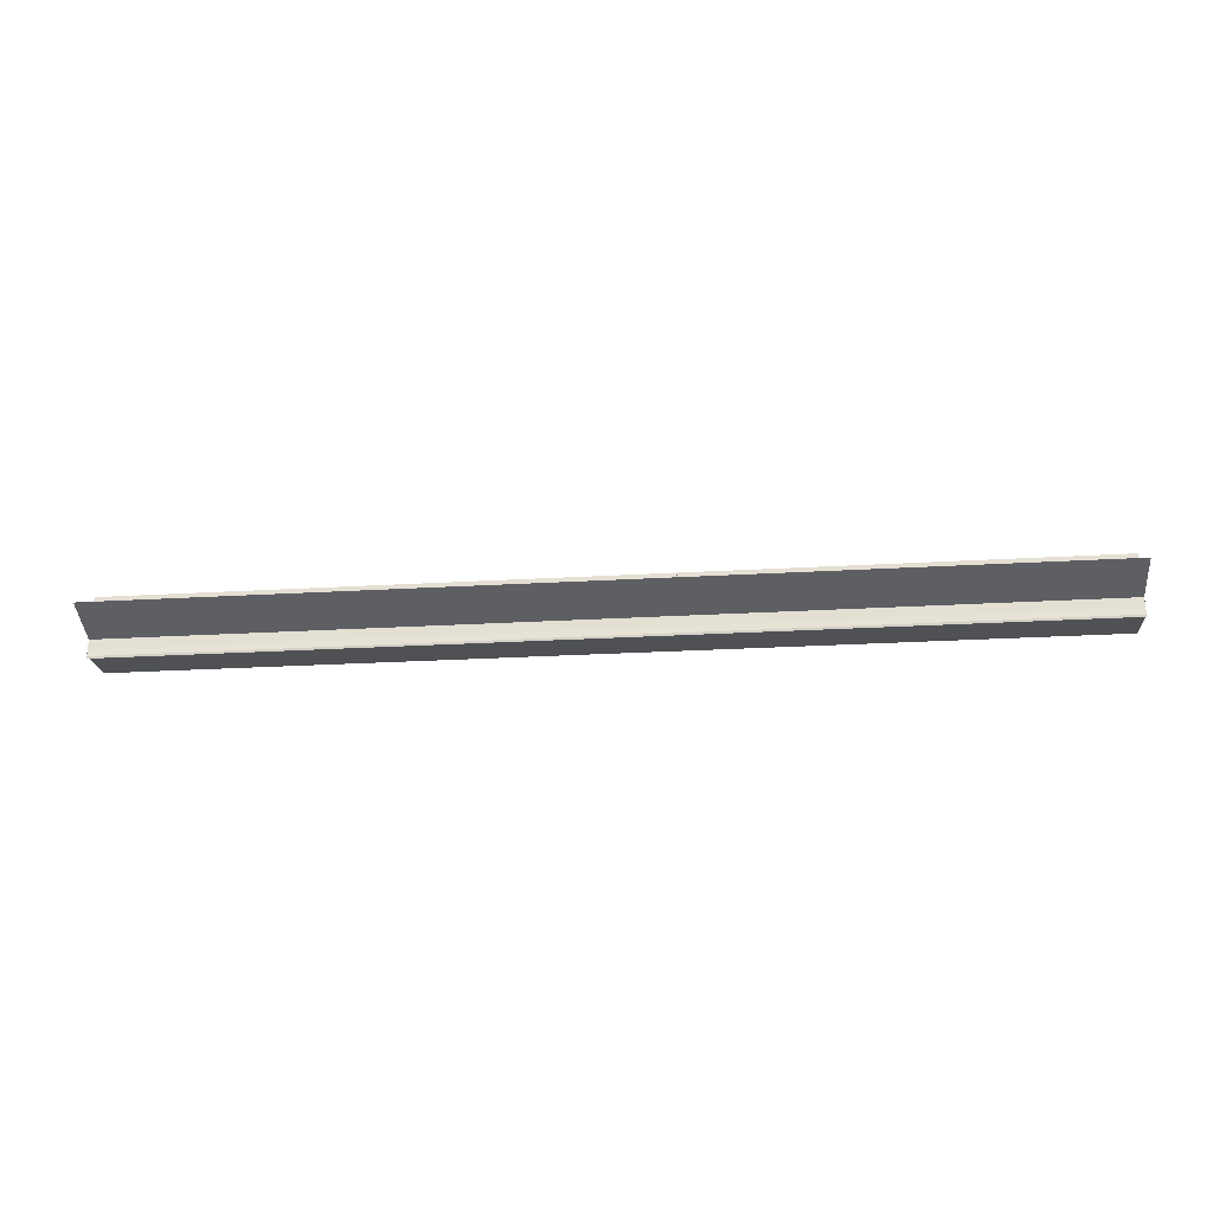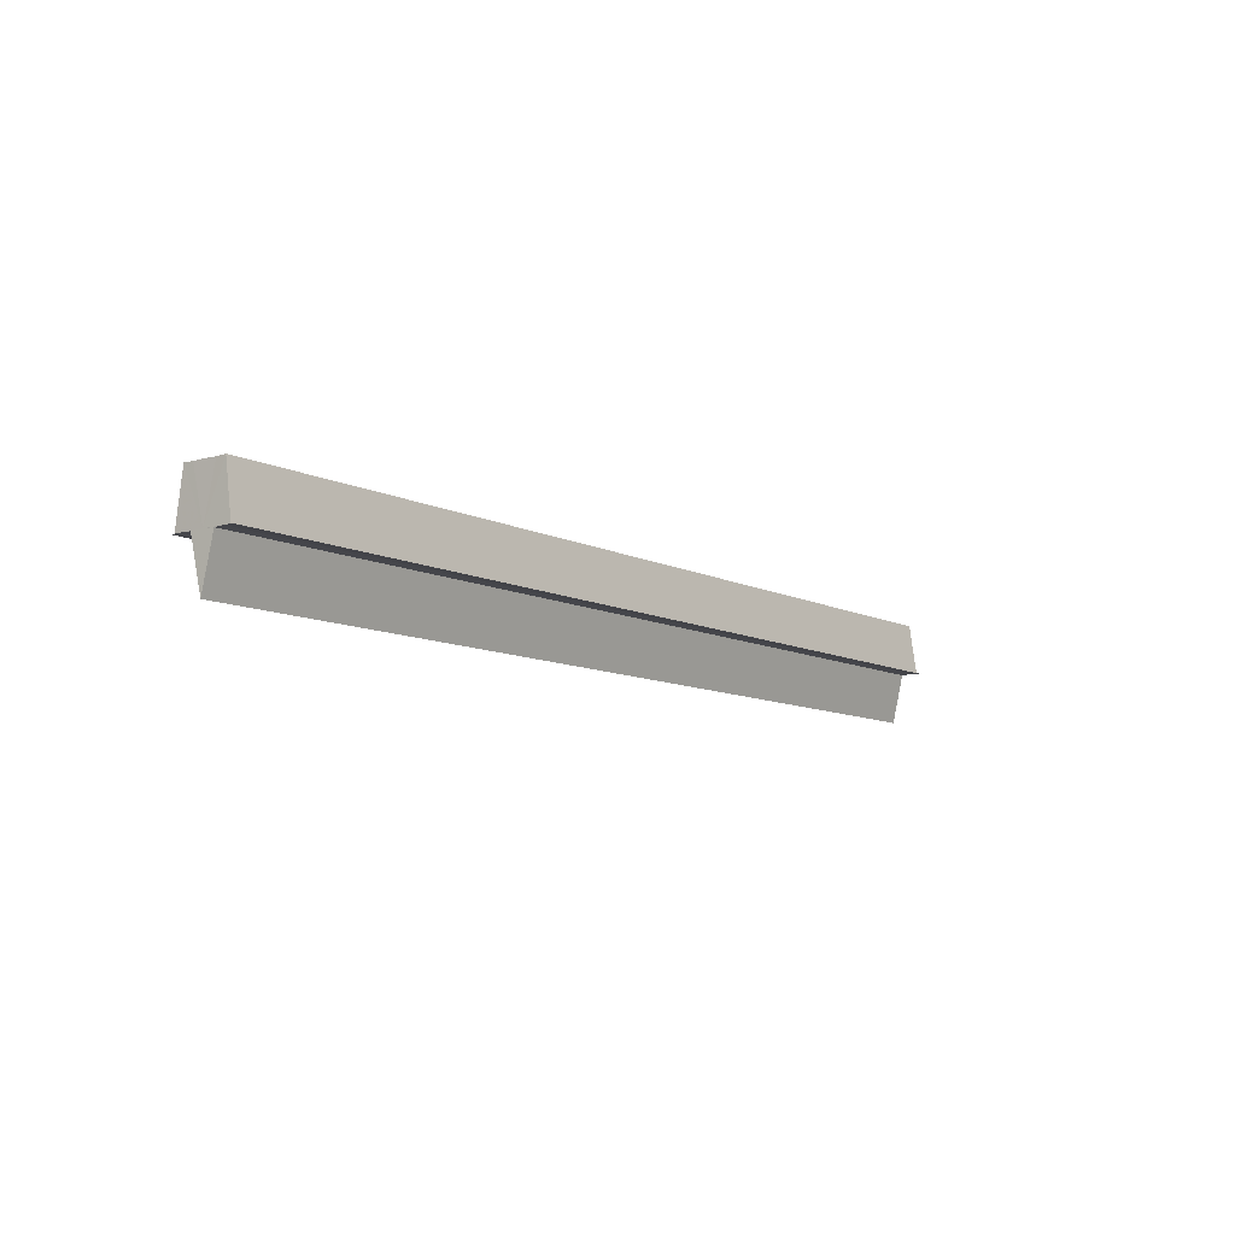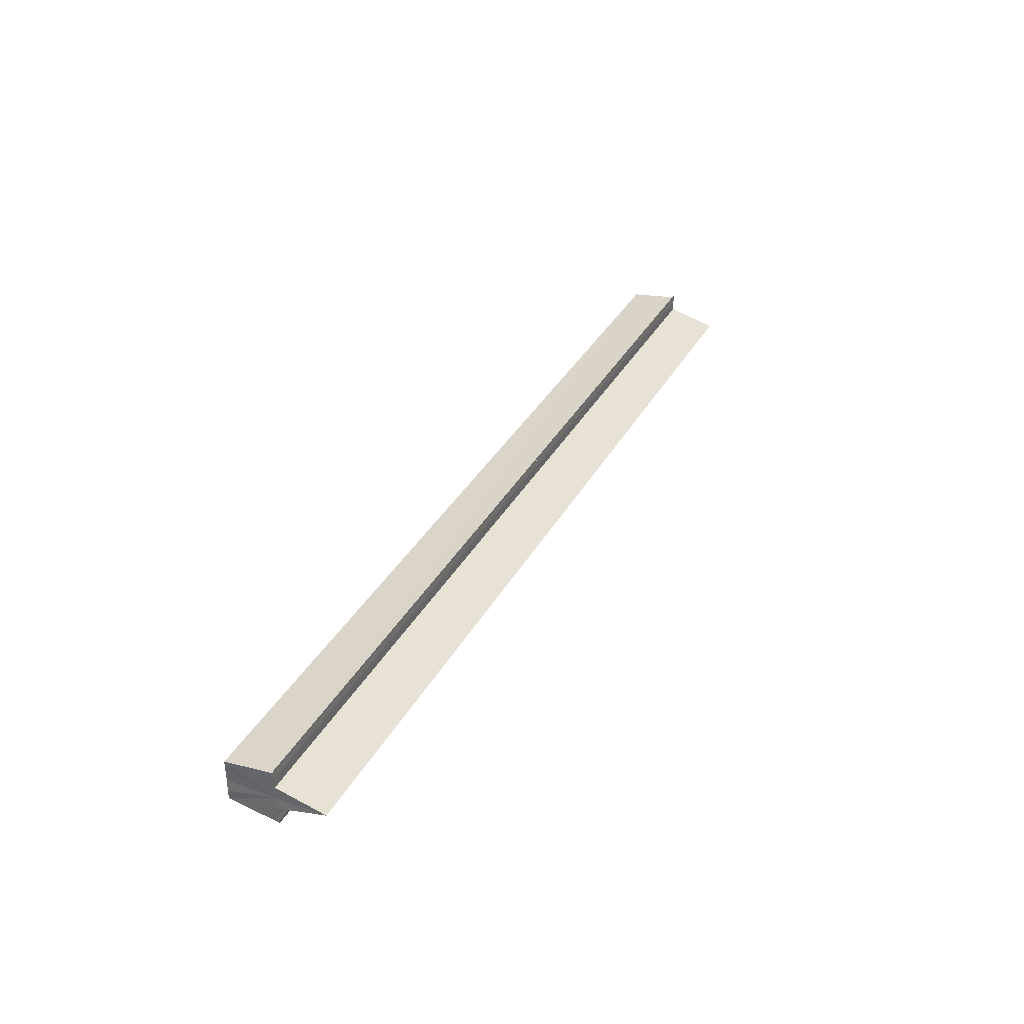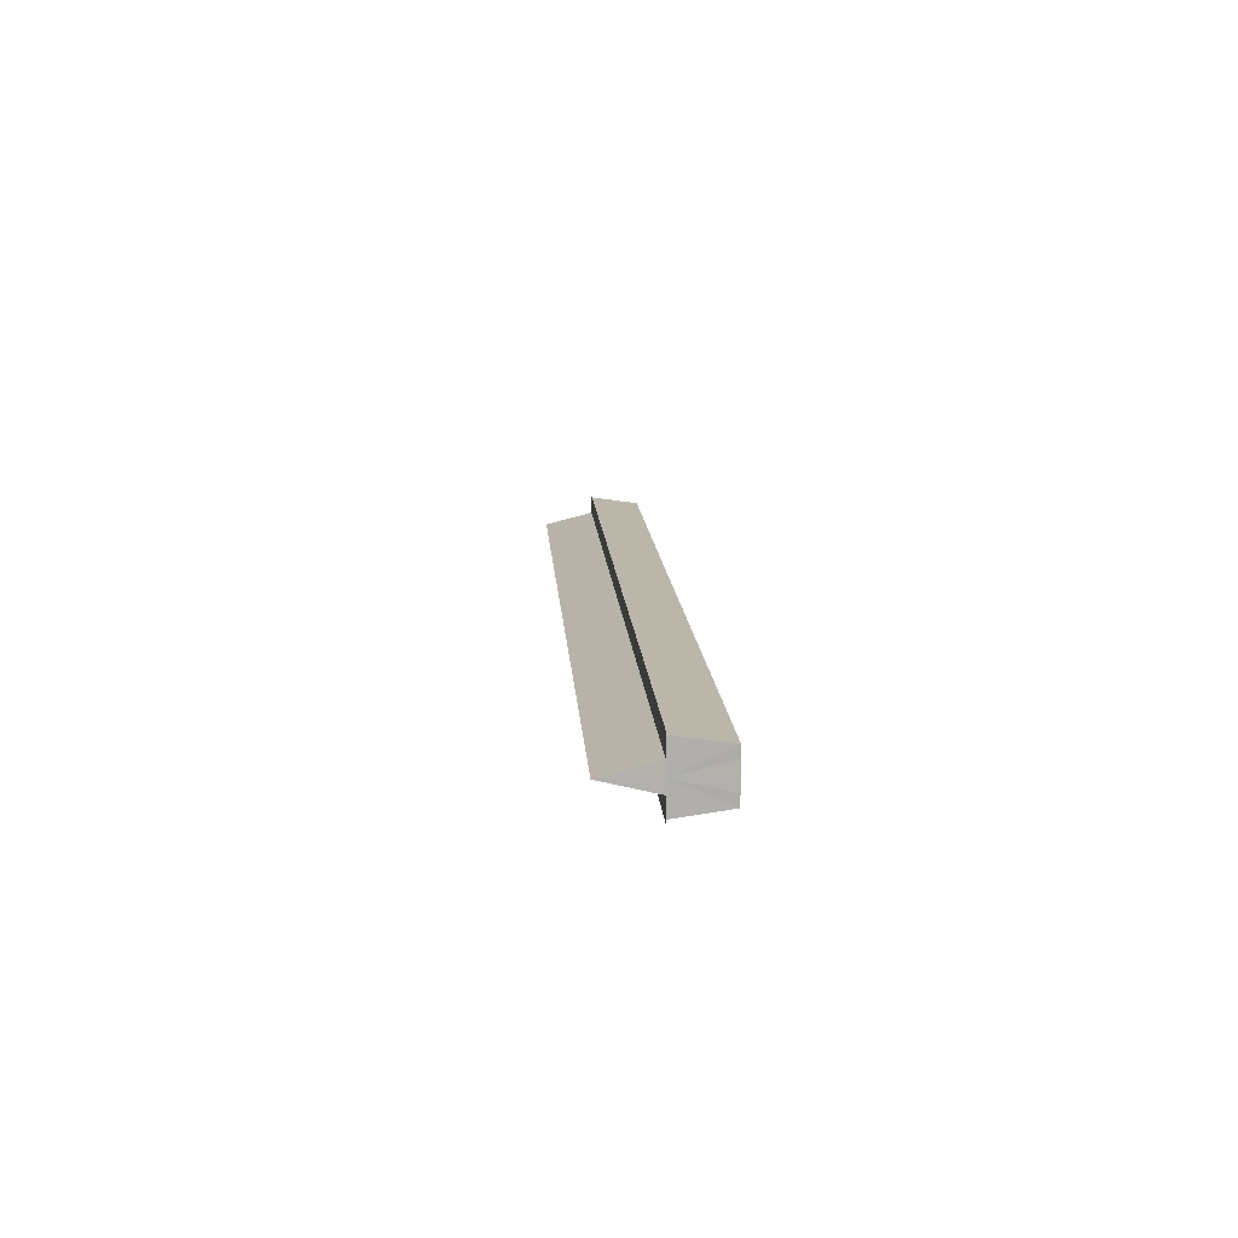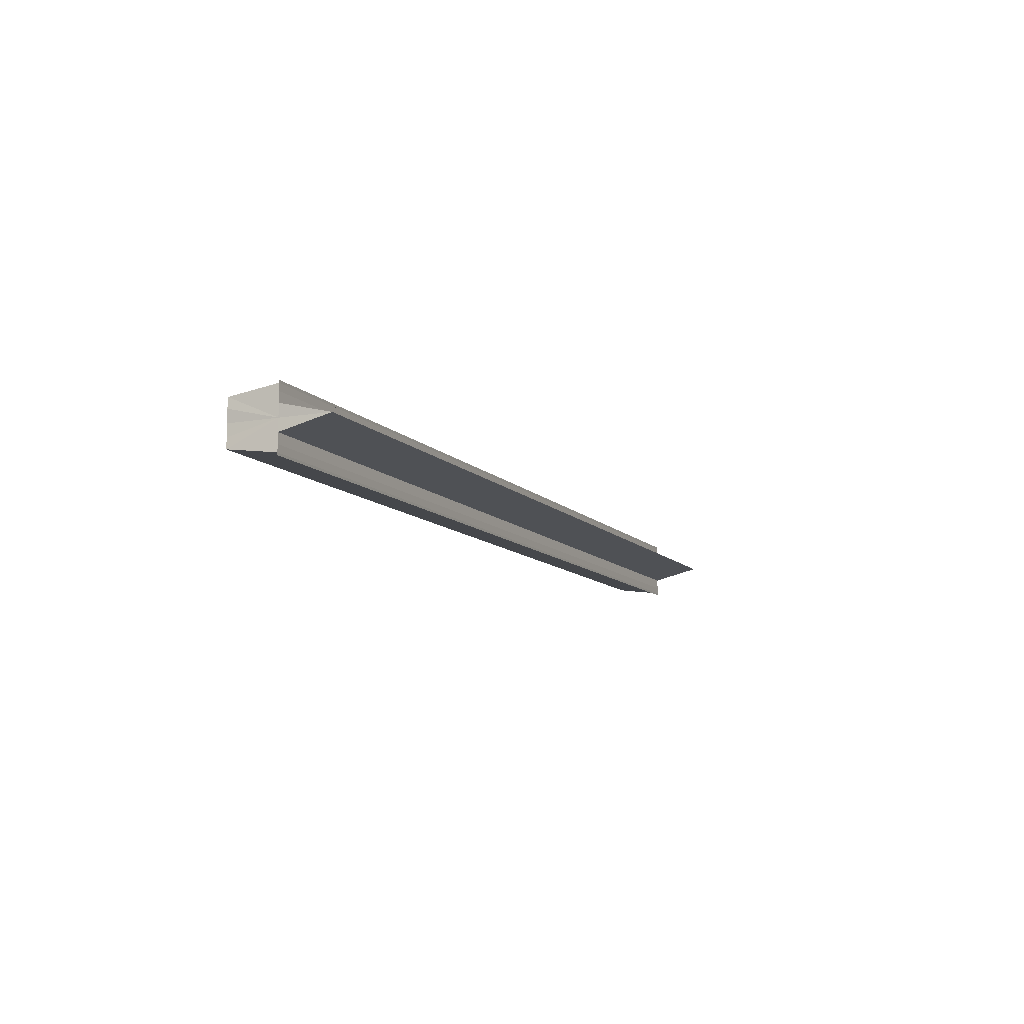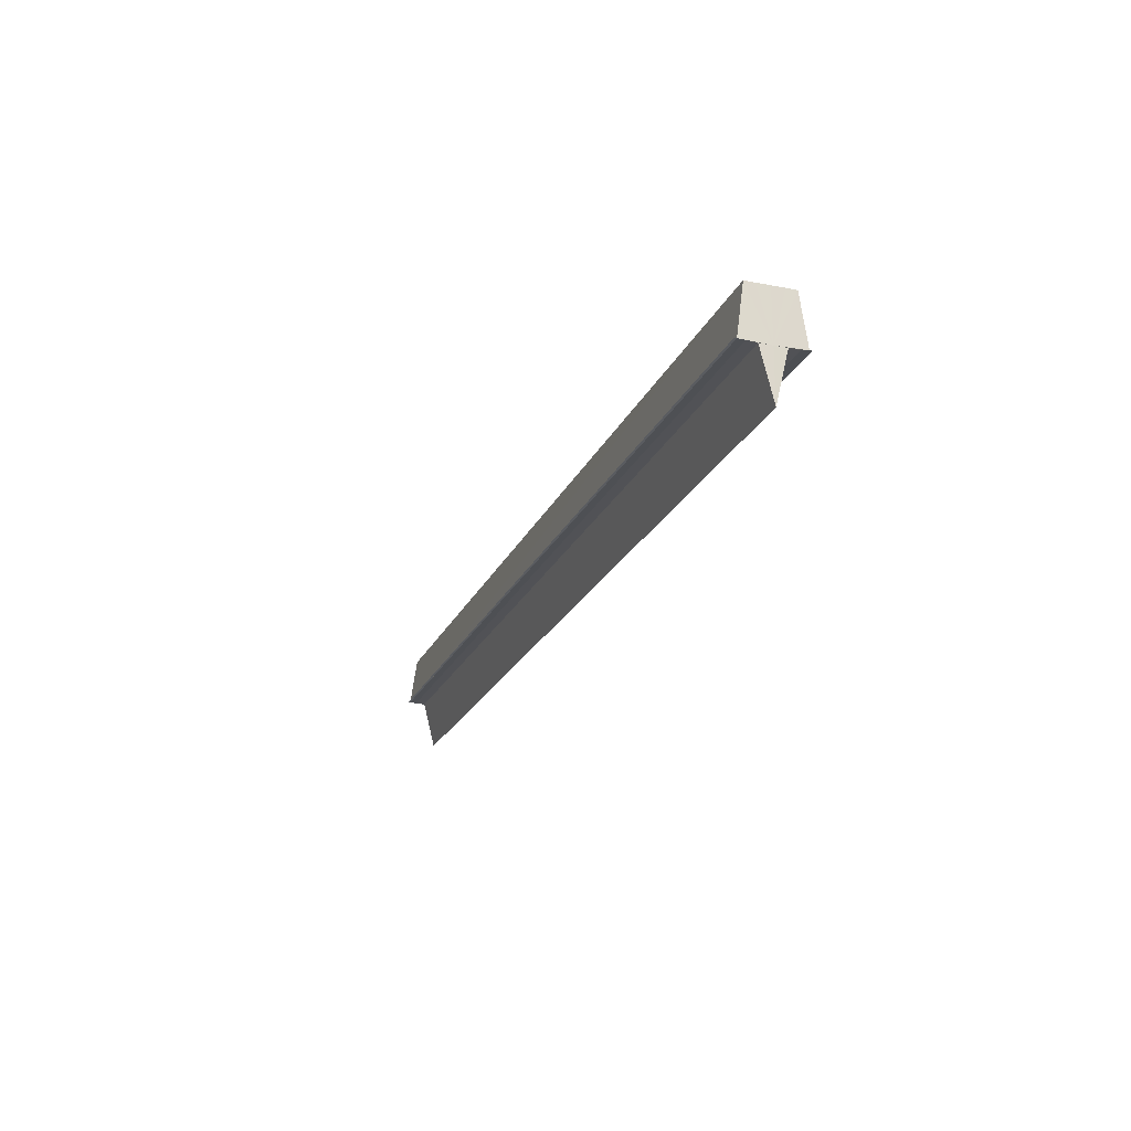
<metadata>
{"format":"obj","ext":"obj","renderer":"f3d","projection":"perspective","resolution":1024,"background":"white","views":[{"elev":-27.6,"azim":5.0,"up":"+Z"},{"elev":-9.4,"azim":127.4,"up":"+Y"},{"elev":35.1,"azim":-64.6,"up":"+Z"},{"elev":12.8,"azim":86.3,"up":"+Z"},{"elev":-10.3,"azim":-66.3,"up":"+Z"},{"elev":-21.2,"azim":71.2,"up":"+Y"}]}
</metadata>
<code>
o 27565
v 2249 1882 24.15
v 2249 1882 24.14
v 2248 1882 24.15
v 2249 1882 24.14
v 2248 1882 24.14
v 2248 1882 24.14
v 2248 1882 24.14
v 2249 1882 24.14
v 2249 1882 24.14
v 2248 1882 24.14
v 2249 1882 24.14
v 2248 1882 24.14
v 2248 1882 24.14
v 2249 1882 24.14
v 2249 1882 24.14
v 2248 1882 24.14
v 2248 1882 24.14
v 2248 1882 24.14
v 2248 1882 24.14
v 2248 1882 24.14
v 2248 1882 24.13
v 2248 1882 24.13
v 2248 1882 24.14
v 2248 1882 24.14
v 2248 1882 24.14
v 2249 1882 24.14
v 2249 1882 24.14
v 2248 1882 24.14
v 2249 1882 24.15
v 2249 1882 24.15
v 2248 1882 24.15
v 2249 1882 24.14
v 2248 1882 24.14
v 2249 1882 24.14
v 2249 1882 24.14
v 2249 1882 24.14
v 2249 1882 24.14
v 2249 1882 24.13
v 2248 1882 24.14
v 2248 1882 24.13
v 2249 1882 24.13
v 2248 1882 24.14
v 2249 1882 24.14
v 2248 1882 24.14
v 2249 1882 24.14
v 2248 1882 24.14
v 2249 1882 24.14
v 2249 1882 24.14
v 2249 1882 24.14
v 2249 1882 24.14
v 2248 1882 24.14
v 2249 1882 24.14
v 2248 1882 24.14
v 2249 1882 24.13
v 2248 1882 24.14
v 2249 1882 24.14
v 2249 1882 24.14
v 2249 1882 24.14
v 2248 1882 24.14
v 2248 1882 24.14
v 2249 1882 24.13
v 2249 1882 24.13
v 2248 1882 24.13
v 2249 1882 24.13
v 2248 1882 24.13
v 2248 1882 24.13
v 2249 1882 24.13
v 2249 1882 24.13
v 2248 1882 24.13
v 2249 1882 24.13
v 2248 1882 24.13
v 2249 1882 24.13
v 2249 1882 24.13
v 2248 1882 24.13
v 2248 1882 24.13
v 2249 1882 24.14
v 2248 1882 24.14
v 2249 1882 24.14
v 2249 1882 24.14
f 1 2 3
f 3 4 5
f 6 4 7
f 8 9 6
f 10 8 6
f 11 8 10
f 12 11 13
f 14 15 12
f 16 7 17
f 16 17 18
f 16 18 19
f 16 19 20
f 16 20 21
f 16 21 22
f 16 23 24
f 16 25 23
f 26 27 28
f 26 29 28
f 28 30 31
f 28 32 33
f 34 32 4
f 34 35 32
f 34 36 35
f 34 37 36
f 34 38 37
f 39 38 40
f 34 41 38
f 42 43 39
f 44 45 42
f 46 47 44
f 48 49 46
f 49 50 51
f 50 52 53
f 52 54 55
f 34 56 57
f 34 57 58
f 59 57 60
f 61 62 63
f 64 62 65
f 63 41 66
f 65 41 66
f 67 68 69
f 69 70 71
f 72 73 69
f 74 73 75
f 73 76 75
f 75 76 77
f 78 79 77

</code>
